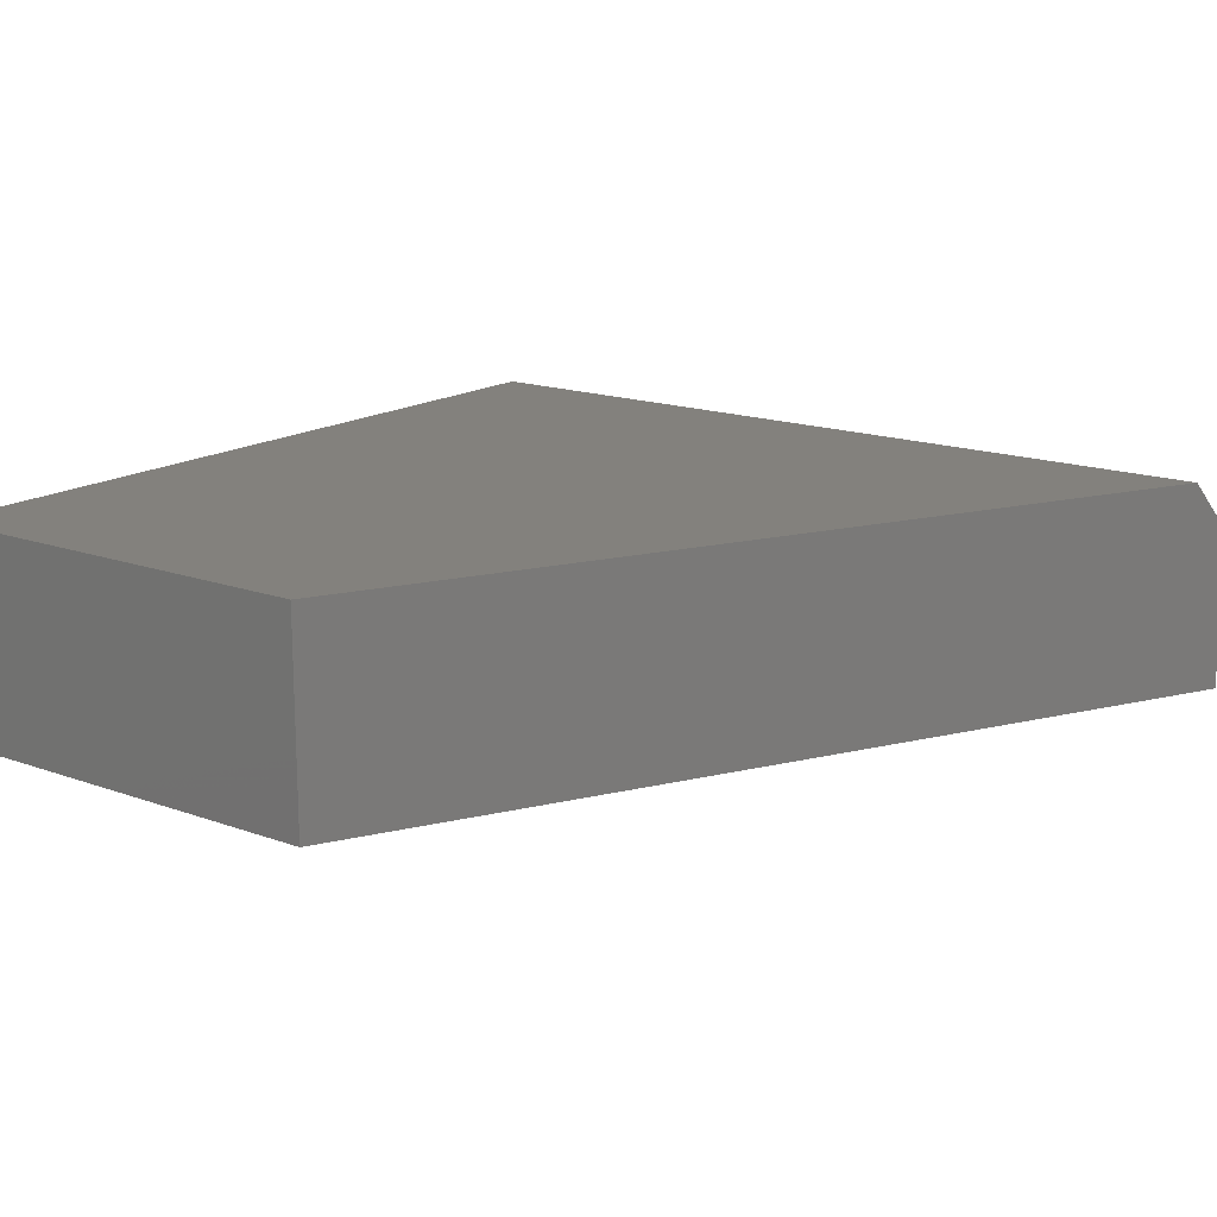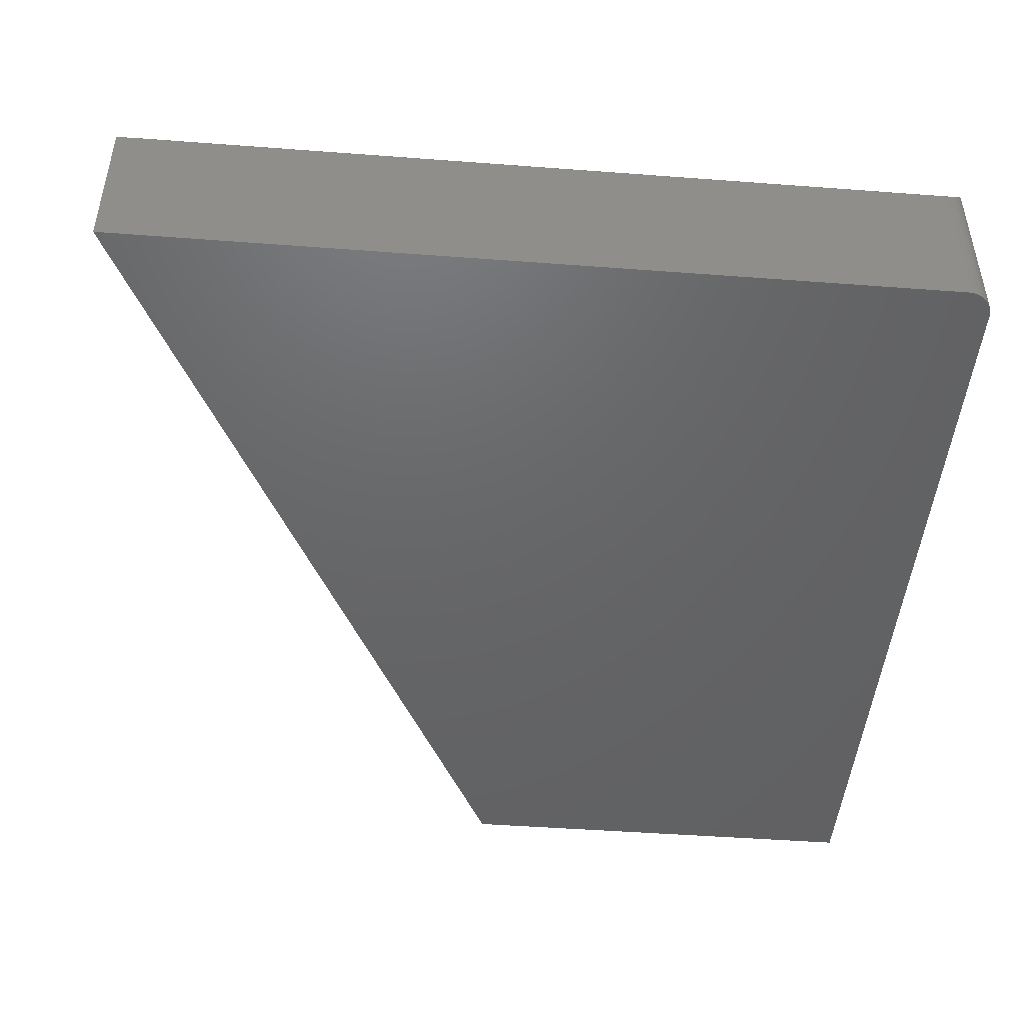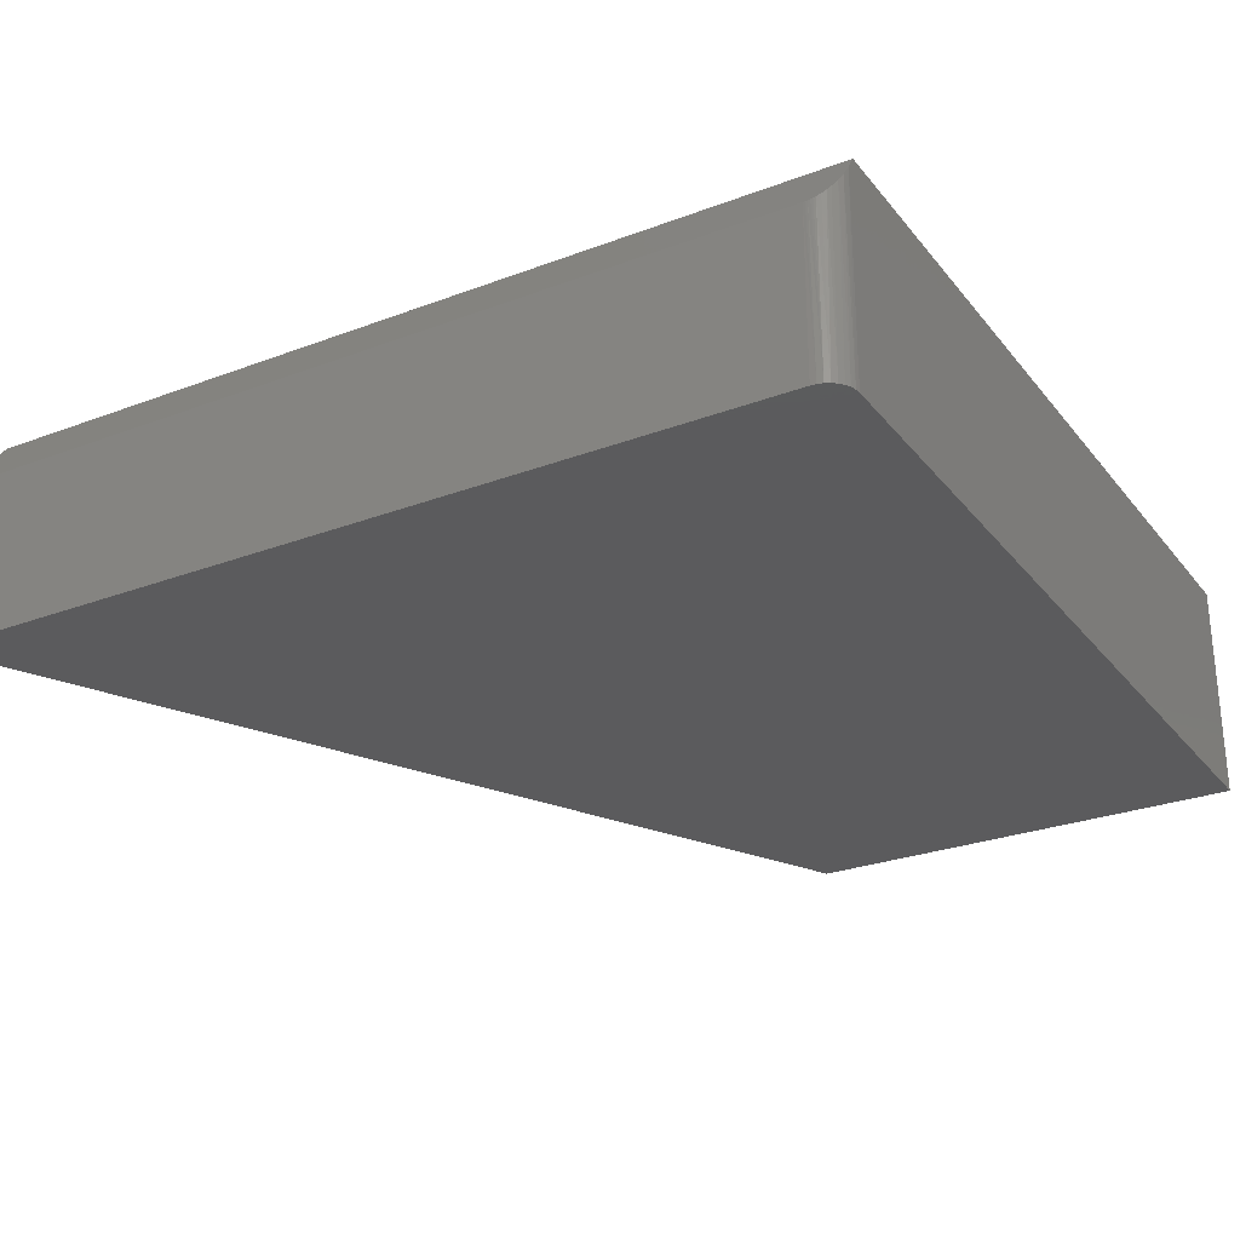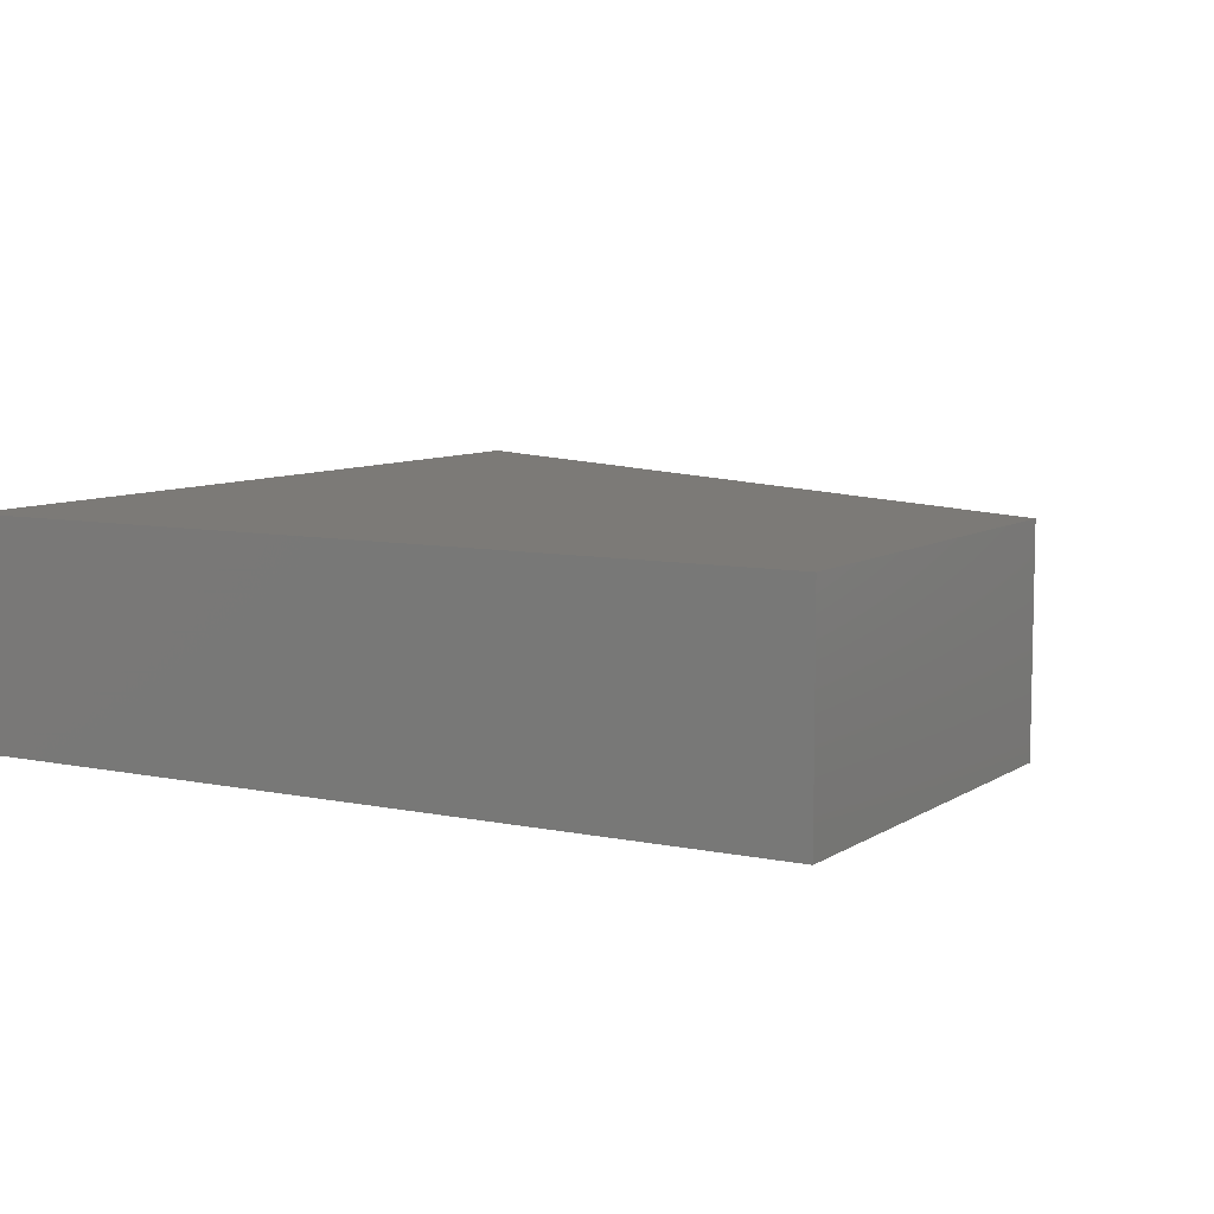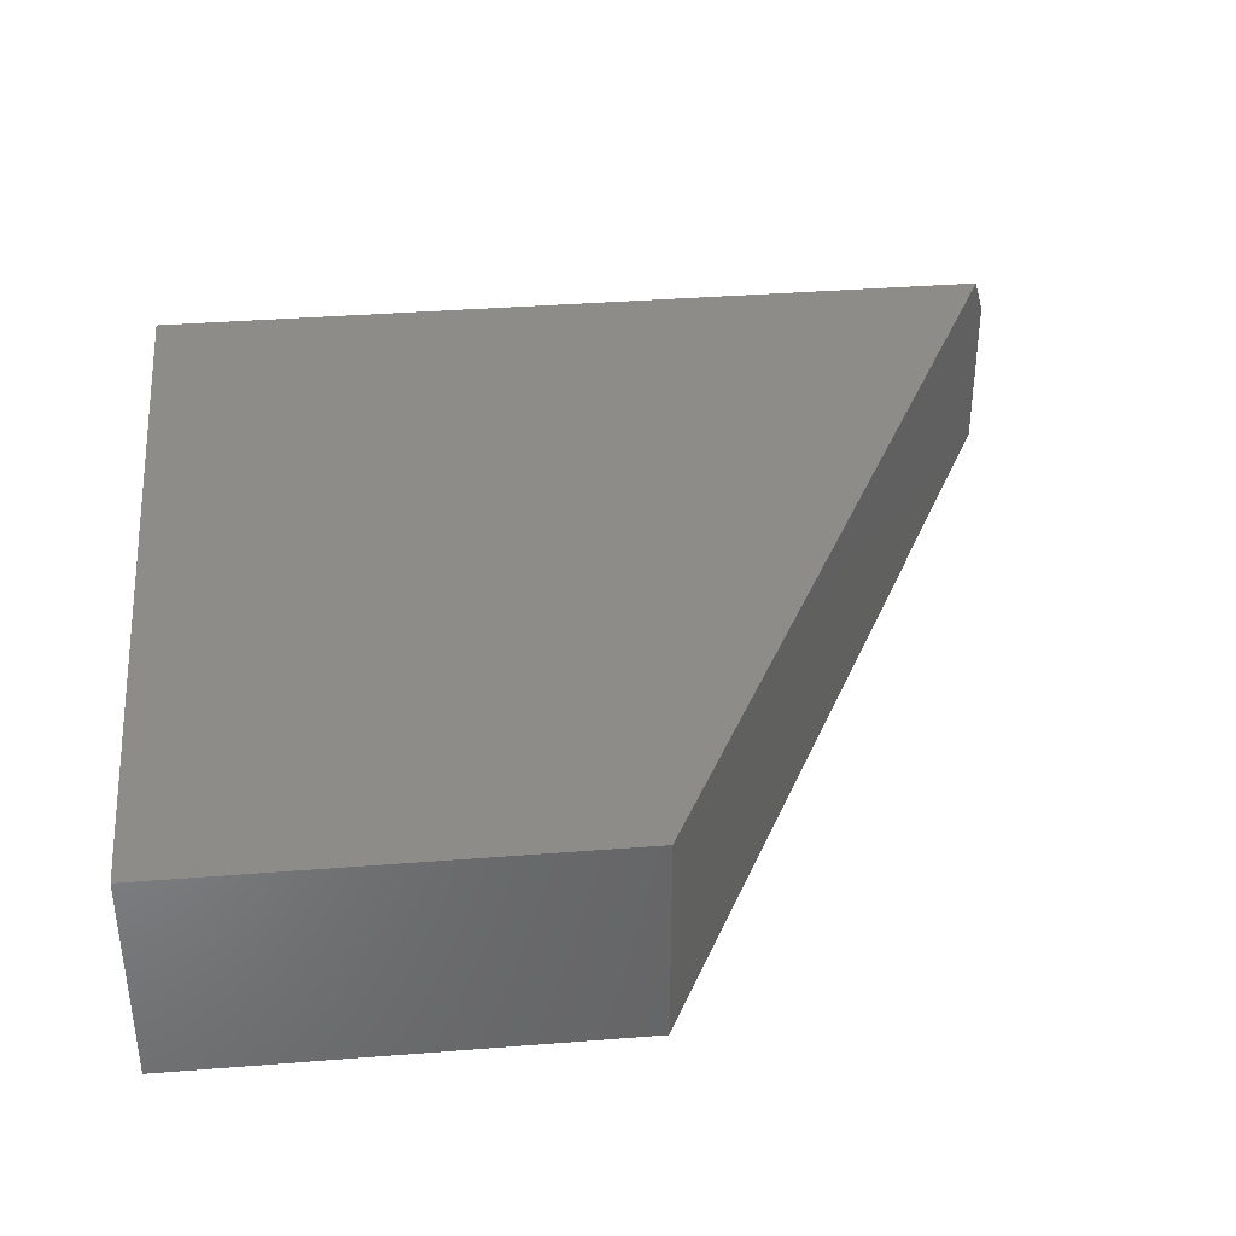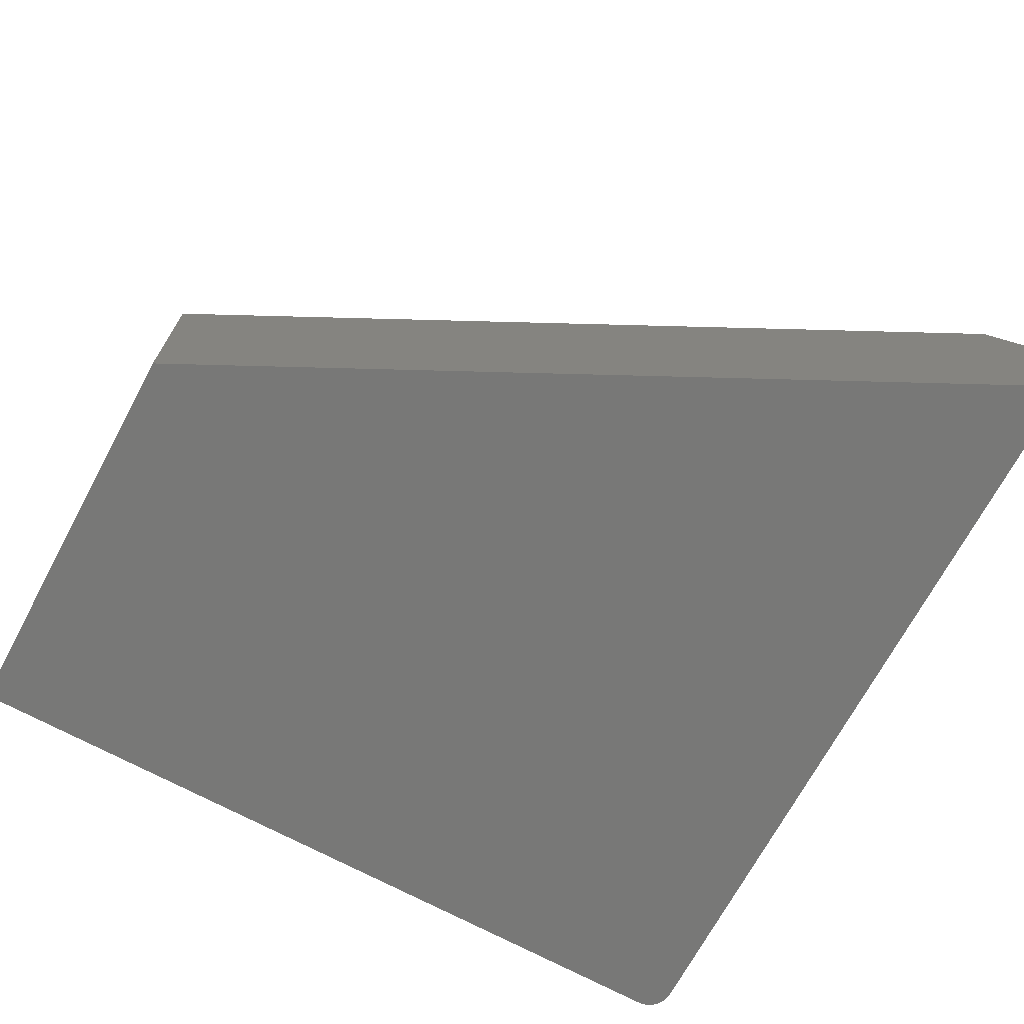
<metadata>
{"format":"stl","ext":"stl","renderer":"f3d","projection":"perspective","resolution":1024,"background":"white","views":[{"elev":16.2,"azim":-53.2,"up":"+Z"},{"elev":-46.7,"azim":85.1,"up":"+Z"},{"elev":-27.2,"azim":120.2,"up":"+Z"},{"elev":7.9,"azim":-149.5,"up":"+Z"},{"elev":37.8,"azim":-95.7,"up":"+Z"},{"elev":-70.6,"azim":-28.3,"up":"+Z"}]}
</metadata>
<code>
# stl→obj: 29 verts, 54 faces
v 0.7377 0.3761 0.159
v 0.733 0.378 0.1661
v 0.7266 0.3789 0.1758
v 0.7499 0.3574 0.1407
v 0.7493 0.361 0.1416
v 0.75 0.3555 0.1406
v 0.7497 0.3592 0.1411
v 0.7188 -0.3632 0.1875
v 0.75 -0.3789 0.1406
v 0.7489 0.3627 0.1423
v 0.7188 0.3789 0.1875
v 0.7482 0.3645 0.1433
v 0.7466 0.3676 0.1457
v 0.7446 0.3705 0.1488
v 0.7421 0.3731 0.1525
v 0 0.3789 0
v 0 0.3789 0.1875
v 0.7266 0.3789 0
v 0.75 -0.3789 0
v 0.75 0.3555 0
v 0.7311 0.3785 0
v 0.7355 0.3772 0
v 0.7396 0.375 0
v 0.7431 0.3721 0
v 0.7461 0.3685 0
v 0.7482 0.3645 0
v 0.7495 0.3601 0
v 0 0 0
v 0 0 0.1875
f 1 2 3
f 4 5 6
f 4 7 5
f 8 9 6
f 8 6 5
f 8 5 10
f 8 10 11
f 11 10 12
f 11 12 13
f 11 13 14
f 11 14 15
f 11 15 1
f 11 1 3
f 16 17 18
f 18 17 11
f 18 11 3
f 9 19 6
f 6 19 20
f 21 22 18
f 16 18 22
f 16 22 23
f 16 23 24
f 16 24 25
f 16 25 26
f 16 26 27
f 16 27 20
f 16 20 19
f 16 19 28
f 6 27 4
f 6 20 27
f 3 21 18
f 3 2 21
f 22 21 2
f 2 1 22
f 22 1 23
f 23 1 15
f 23 15 24
f 24 15 14
f 24 14 25
f 14 13 25
f 25 13 12
f 27 7 4
f 26 25 12
f 26 12 10
f 26 10 5
f 26 5 7
f 26 7 27
f 29 8 17
f 17 8 11
f 29 28 8
f 8 28 19
f 8 19 9
f 17 16 29
f 29 16 28

</code>
